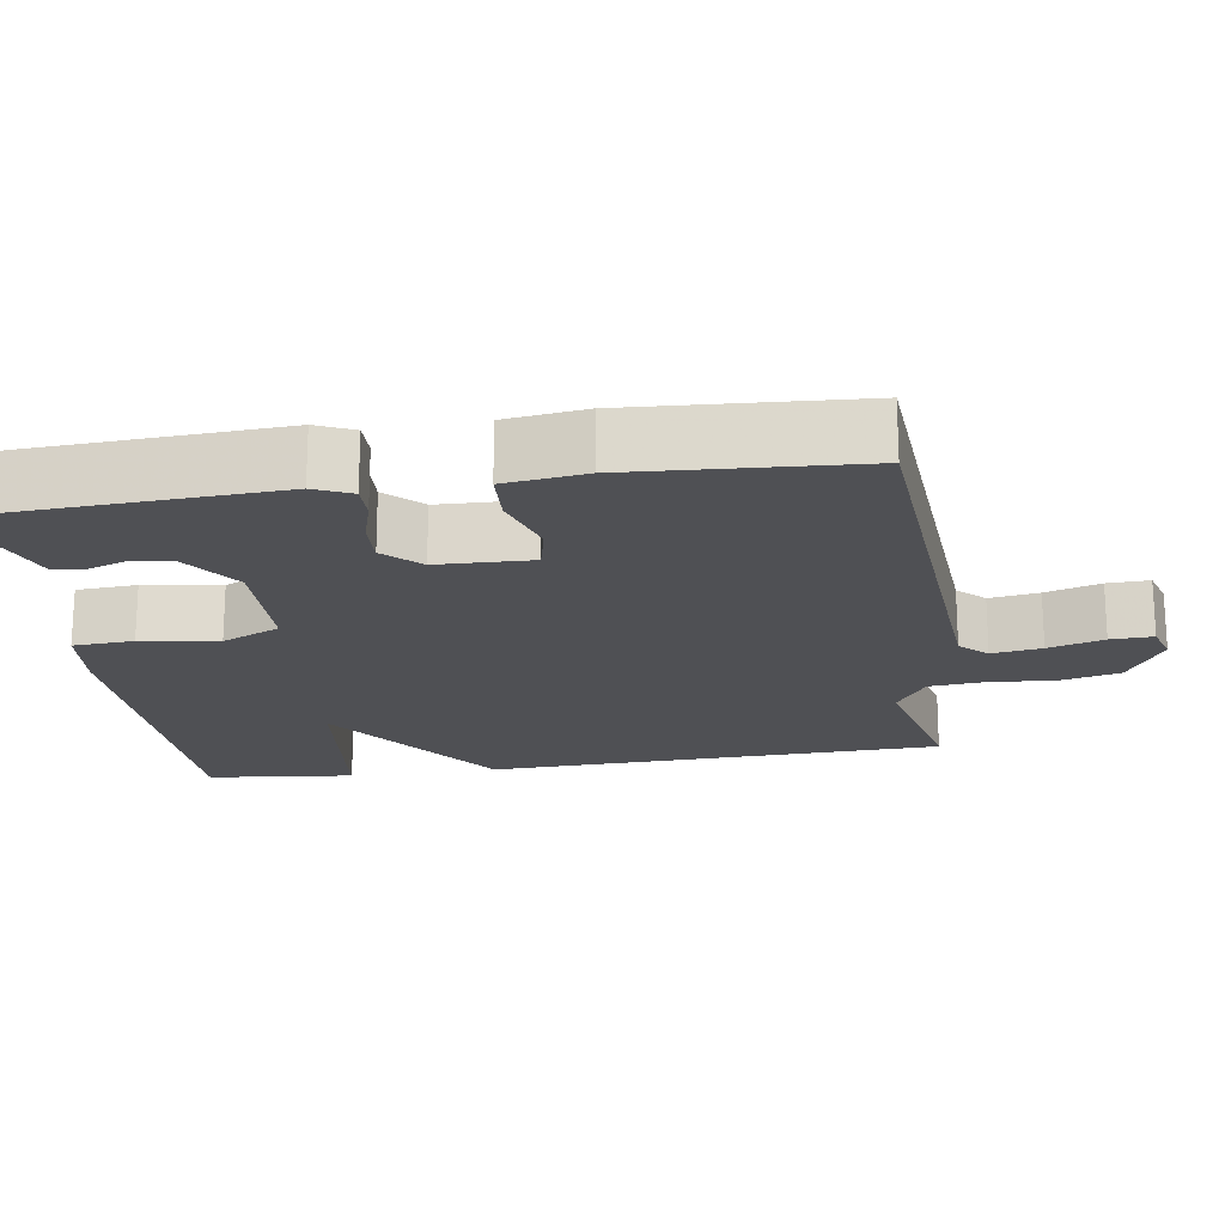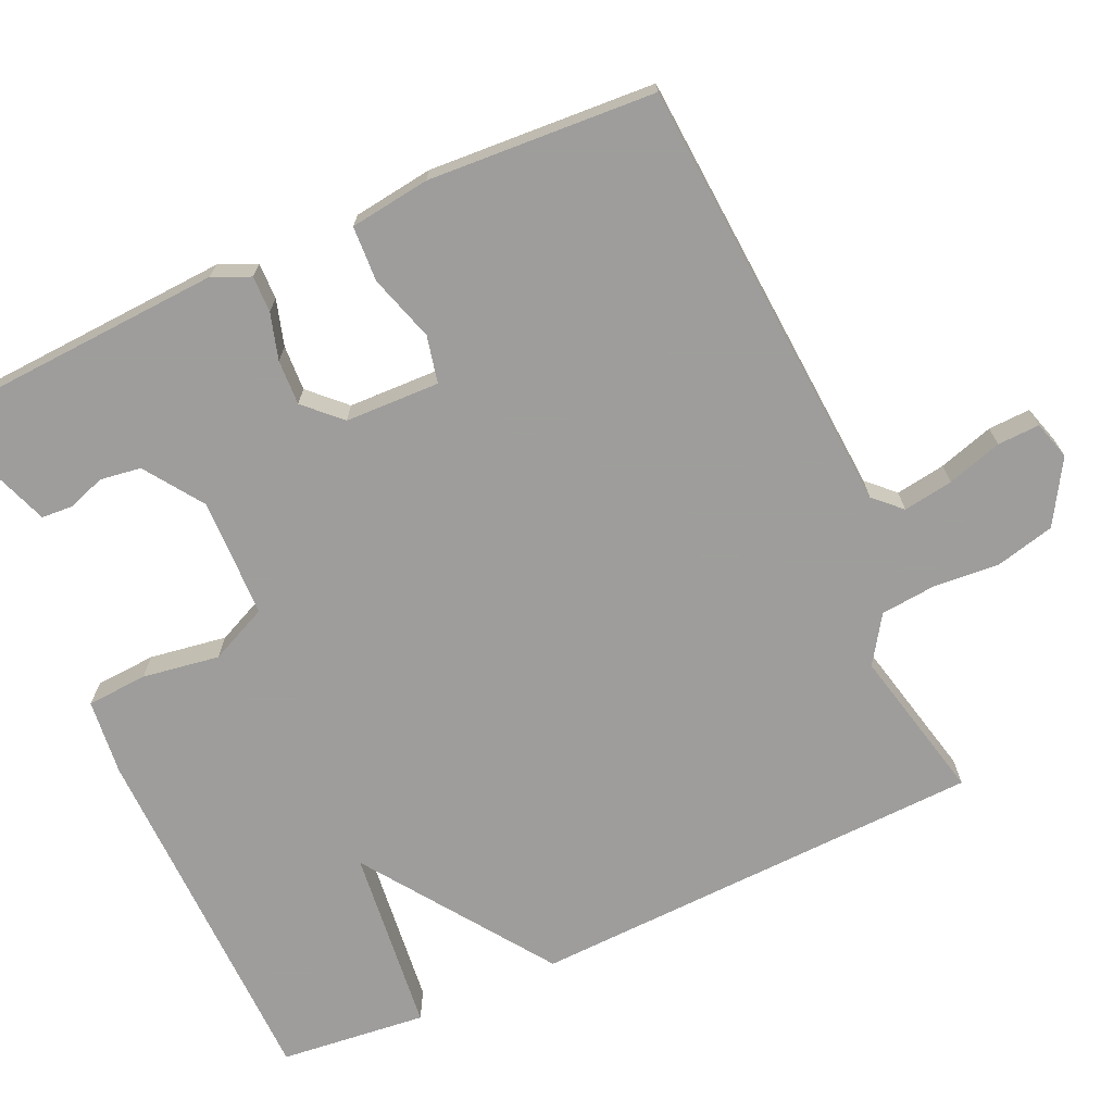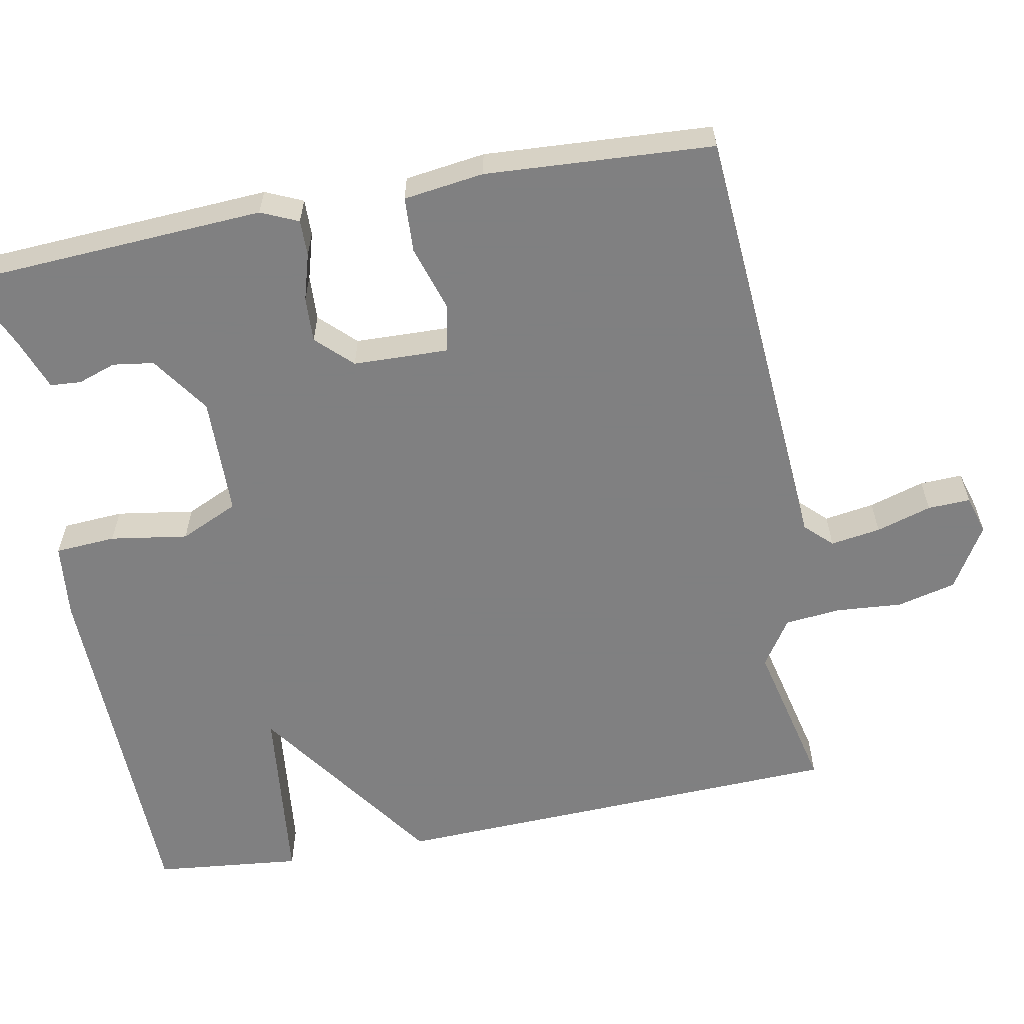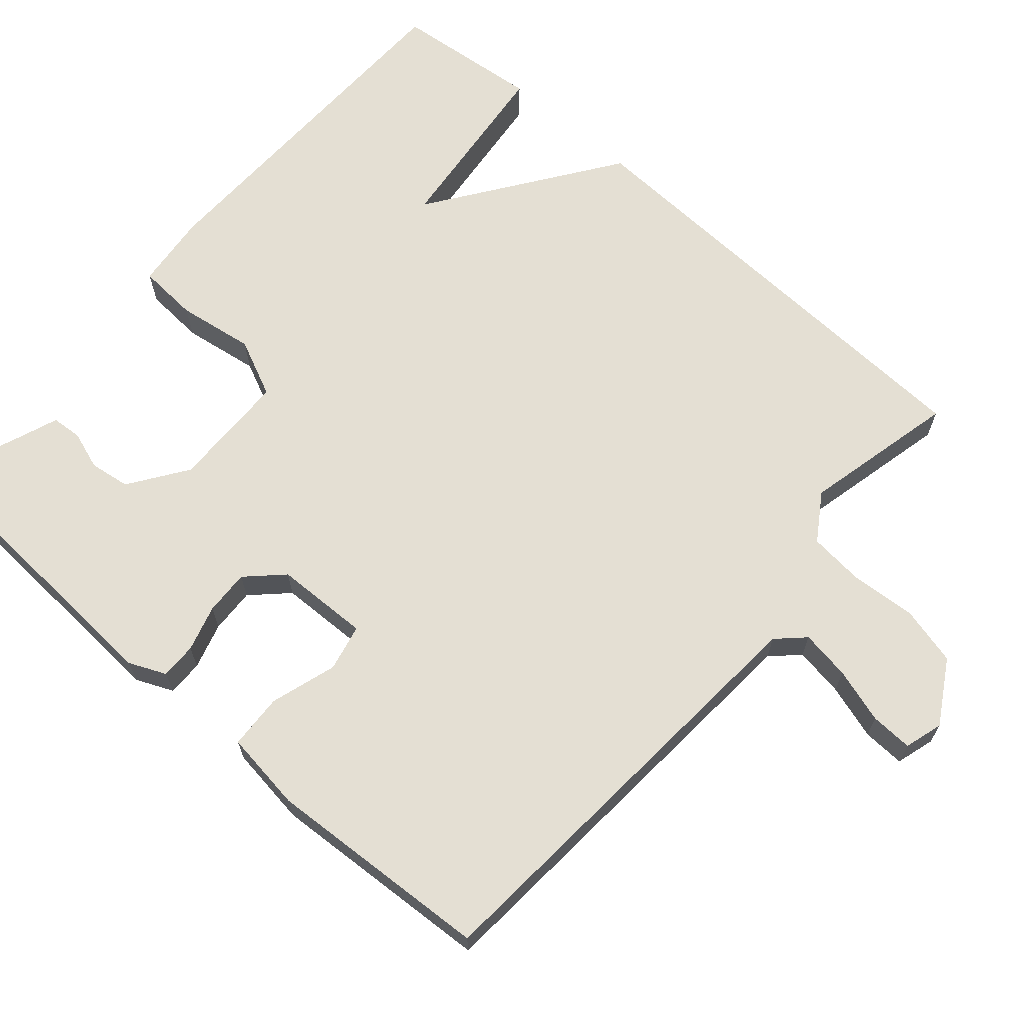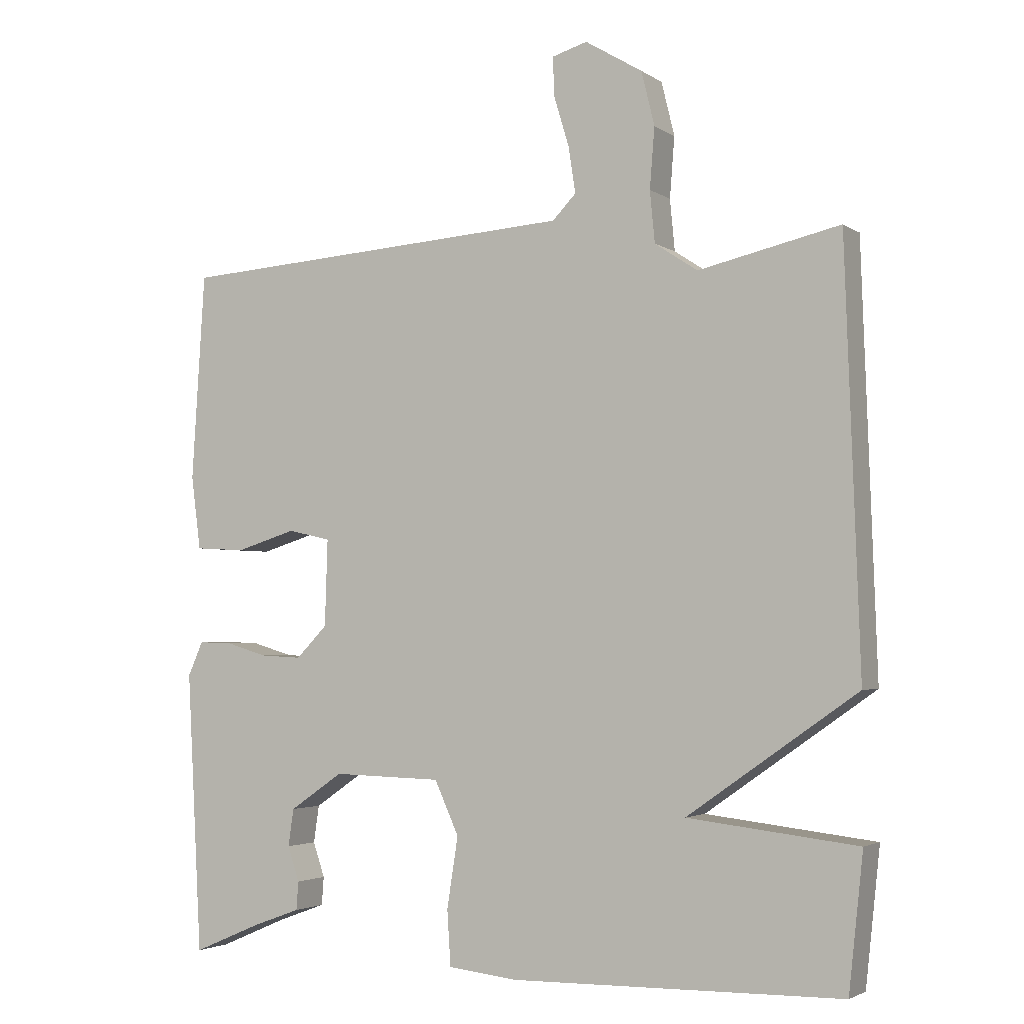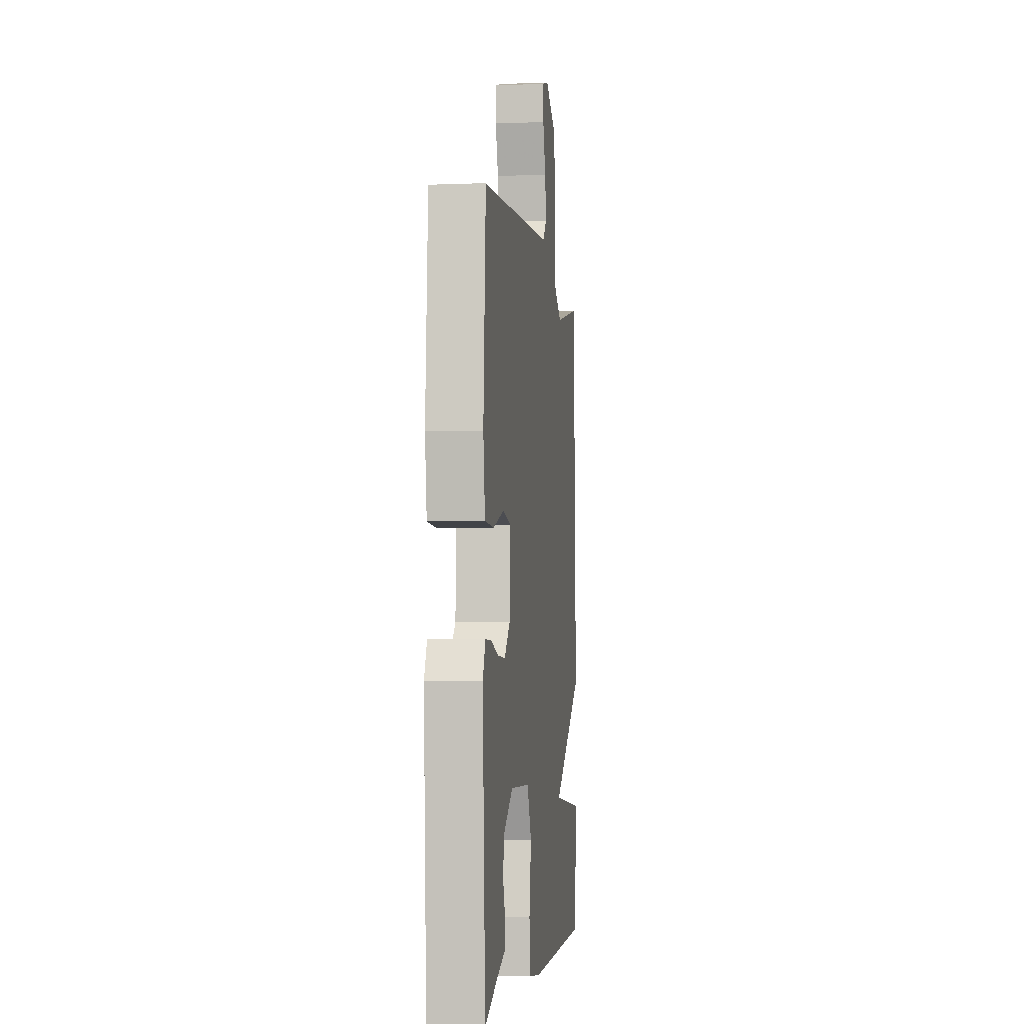
<metadata>
{"format":"obj","ext":"obj","renderer":"f3d","projection":"perspective","resolution":1024,"background":"white","views":[{"elev":-19.2,"azim":-81.3,"up":"+Y"},{"elev":-70.7,"azim":-65.5,"up":"+Y"},{"elev":-60.0,"azim":-79.1,"up":"+Y"},{"elev":66.6,"azim":-48.7,"up":"+Y"},{"elev":-3.0,"azim":26.8,"up":"+Z"},{"elev":-3.8,"azim":-82.4,"up":"+Z"}]}
</metadata>
<code>
v -0.5 0.07 -0.5
v -0.522 0.07 -0.095
v -0.5 0.07 -0.046
v -0.452 0.07 -0.047
v -0.391 0.07 -0.065
v -0.331 0.07 -0.068
v -0.286 0.07 -0.022
v -0.282 0.07 0.103
v -0.344 0.07 0.117
v -0.432 0.07 0.09
v -0.505 0.07 0.094
v -0.519 0.07 0.2
v -0.5 0.07 0.5
v 0.081 0.07 0.539
v 0.115 0.07 0.574
v 0.105 0.07 0.64
v 0.083 0.07 0.713
v 0.081 0.07 0.769
v 0.132 0.07 0.784
v 0.215 0.07 0.734
v 0.234 0.07 0.656
v 0.227 0.07 0.569
v 0.234 0.07 0.495
v 0.296 0.07 0.454
v 0.5 0.07 0.5
v 0.521 0.07 -0.105
v 0.275 0.07 -0.277
v 0.521 0.07 -0.305
v 0.5 0.07 -0.5
v 0.021 0.07 -0.508
v -0.079 0.07 -0.497
v -0.084 0.07 -0.417
v -0.068 0.07 -0.315
v -0.103 0.07 -0.238
v -0.261 0.07 -0.234
v -0.338 0.07 -0.287
v -0.346 0.07 -0.341
v -0.329 0.07 -0.391
v -0.332 0.07 -0.432
v -0.4 0.07 -0.457
v -0.5 0 -0.5
v -0.522 0 -0.095
v -0.5 0 -0.046
v -0.452 0 -0.047
v -0.391 0 -0.065
v -0.331 0 -0.068
v -0.286 0 -0.022
v -0.282 0 0.103
v -0.344 0 0.117
v -0.432 0 0.09
v -0.505 0 0.094
v -0.519 0 0.2
v -0.5 0 0.5
v 0.081 0 0.539
v 0.115 0 0.574
v 0.105 0 0.64
v 0.083 0 0.713
v 0.081 0 0.769
v 0.132 0 0.784
v 0.215 0 0.734
v 0.234 0 0.656
v 0.227 0 0.569
v 0.234 0 0.495
v 0.296 0 0.454
v 0.5 0 0.5
v 0.521 0 -0.105
v 0.275 0 -0.277
v 0.521 0 -0.305
v 0.5 0 -0.5
v 0.021 0 -0.508
v -0.079 0 -0.497
v -0.084 0 -0.417
v -0.068 0 -0.315
v -0.103 0 -0.238
v -0.261 0 -0.234
v -0.338 0 -0.287
v -0.346 0 -0.341
v -0.329 0 -0.391
v -0.332 0 -0.432
v -0.4 0 -0.457
f 37 38 39 40
f 3 4 5
f 2 3 5
f 1 2 5
f 40 1 5
f 37 40 5
f 36 37 5
f 35 36 5 6
f 34 35 6 7
f 31 32 33
f 30 31 33
f 29 30 33
f 28 29 33
f 27 28 33
f 27 33 34
f 26 27 34
f 25 26 34
f 24 25 34
f 34 7 8
f 24 34 8
f 23 24 8
f 20 21 22
f 19 20 22
f 18 19 22
f 17 18 22
f 16 17 22
f 15 16 22 23
f 14 15 23 8
f 12 13 14
f 11 12 14
f 10 11 14
f 9 10 14
f 8 9 14
f 80 79 78 77
f 45 44 43
f 45 43 42
f 45 42 41
f 45 41 80
f 45 80 77
f 45 77 76
f 46 45 76 75
f 47 46 75 74
f 73 72 71
f 73 71 70
f 73 70 69
f 73 69 68
f 73 68 67
f 74 73 67
f 74 67 66
f 74 66 65
f 74 65 64
f 48 47 74
f 48 74 64
f 48 64 63
f 62 61 60
f 62 60 59
f 62 59 58
f 62 58 57
f 62 57 56
f 63 62 56 55
f 48 63 55 54
f 54 53 52
f 54 52 51
f 54 51 50
f 54 50 49
f 54 49 48
f 1 41 42 2
f 2 42 43 3
f 3 43 44 4
f 4 44 45 5
f 5 45 46 6
f 6 46 47 7
f 7 47 48 8
f 8 48 49 9
f 9 49 50 10
f 10 50 51 11
f 11 51 52 12
f 12 52 53 13
f 13 53 54 14
f 14 54 55 15
f 15 55 56 16
f 16 56 57 17
f 17 57 58 18
f 18 58 59 19
f 19 59 60 20
f 20 60 61 21
f 21 61 62 22
f 22 62 63 23
f 23 63 64 24
f 24 64 65 25
f 25 65 66 26
f 26 66 67 27
f 27 67 68 28
f 28 68 69 29
f 29 69 70 30
f 30 70 71 31
f 31 71 72 32
f 32 72 73 33
f 33 73 74 34
f 34 74 75 35
f 35 75 76 36
f 36 76 77 37
f 37 77 78 38
f 38 78 79 39
f 39 79 80 40
f 40 80 41 1

</code>
